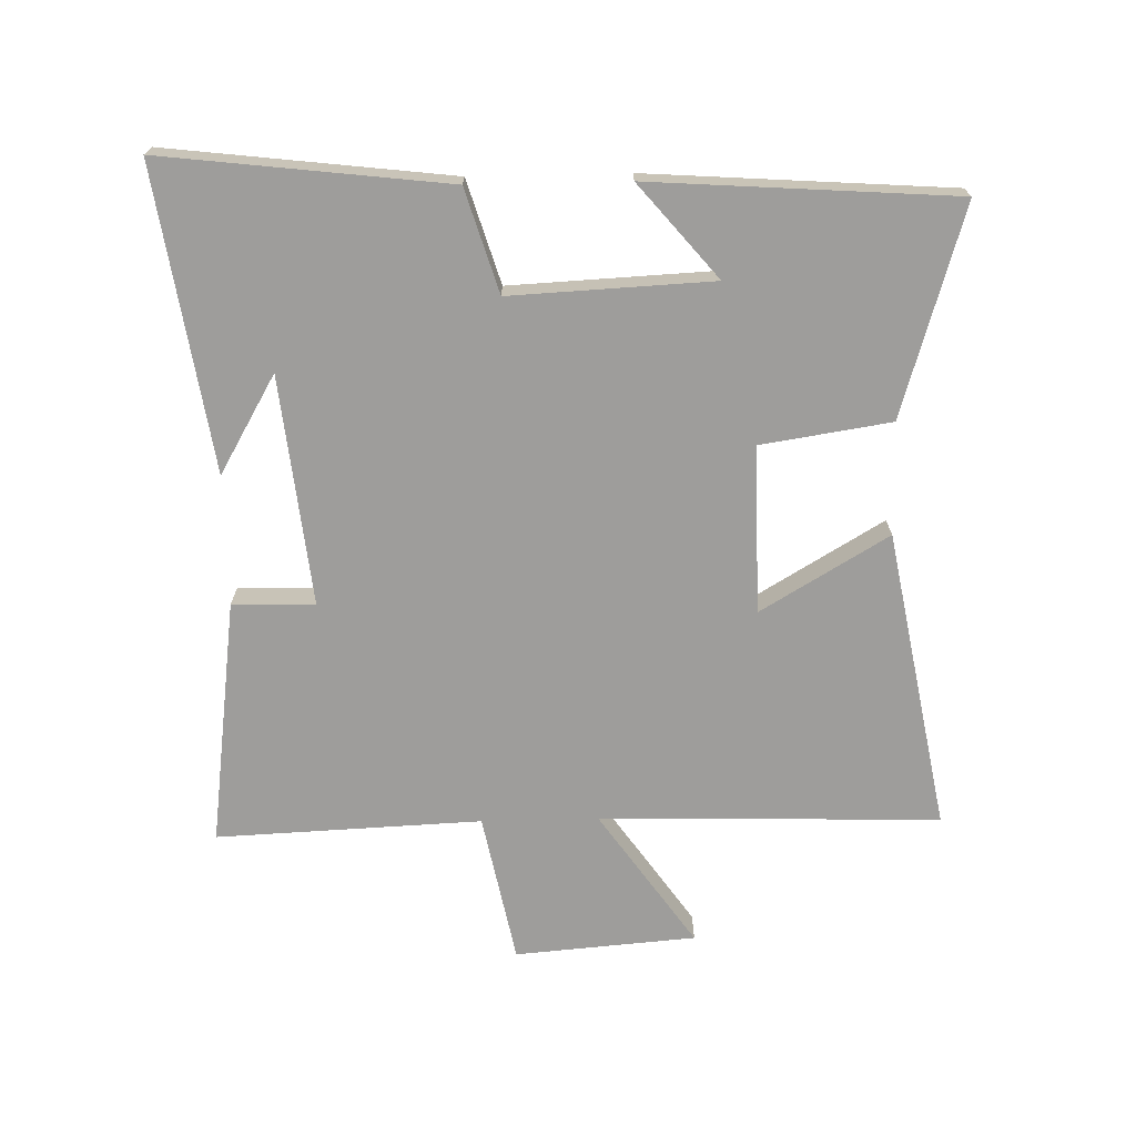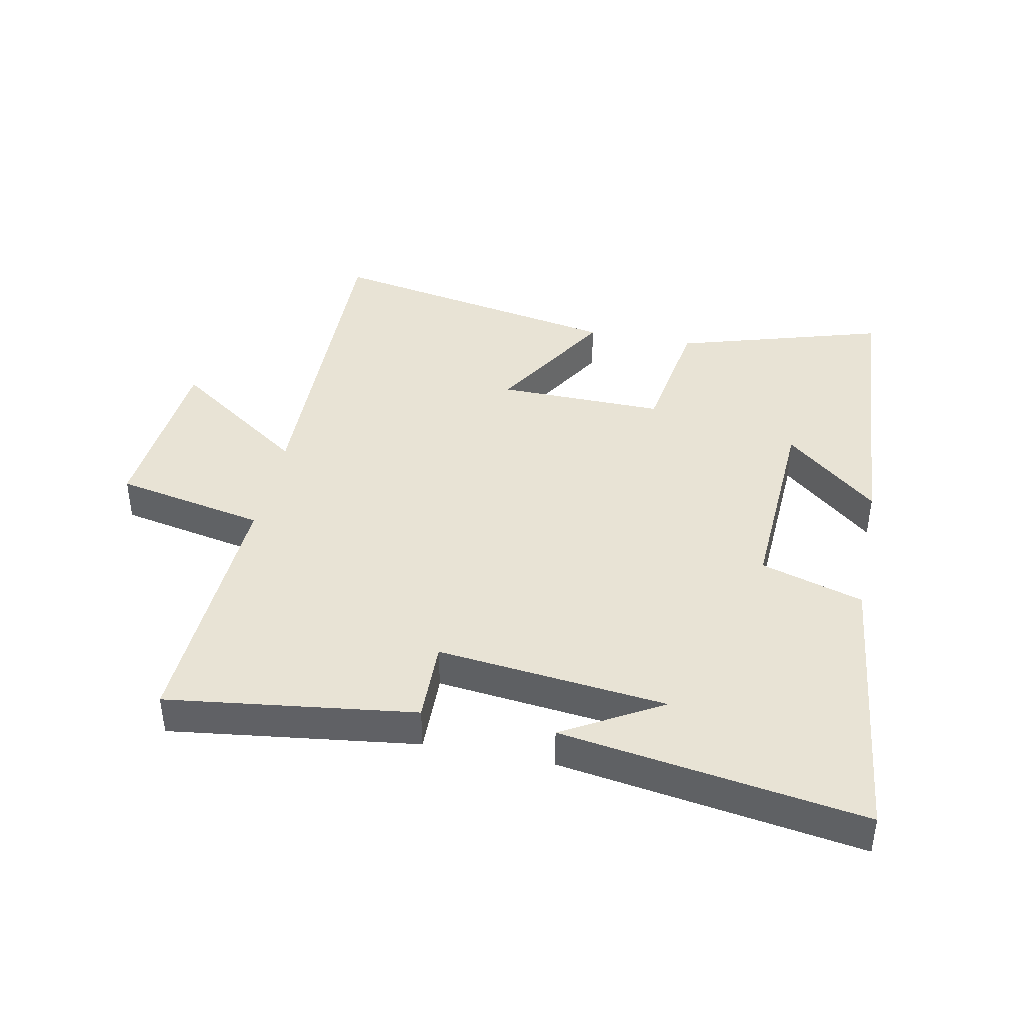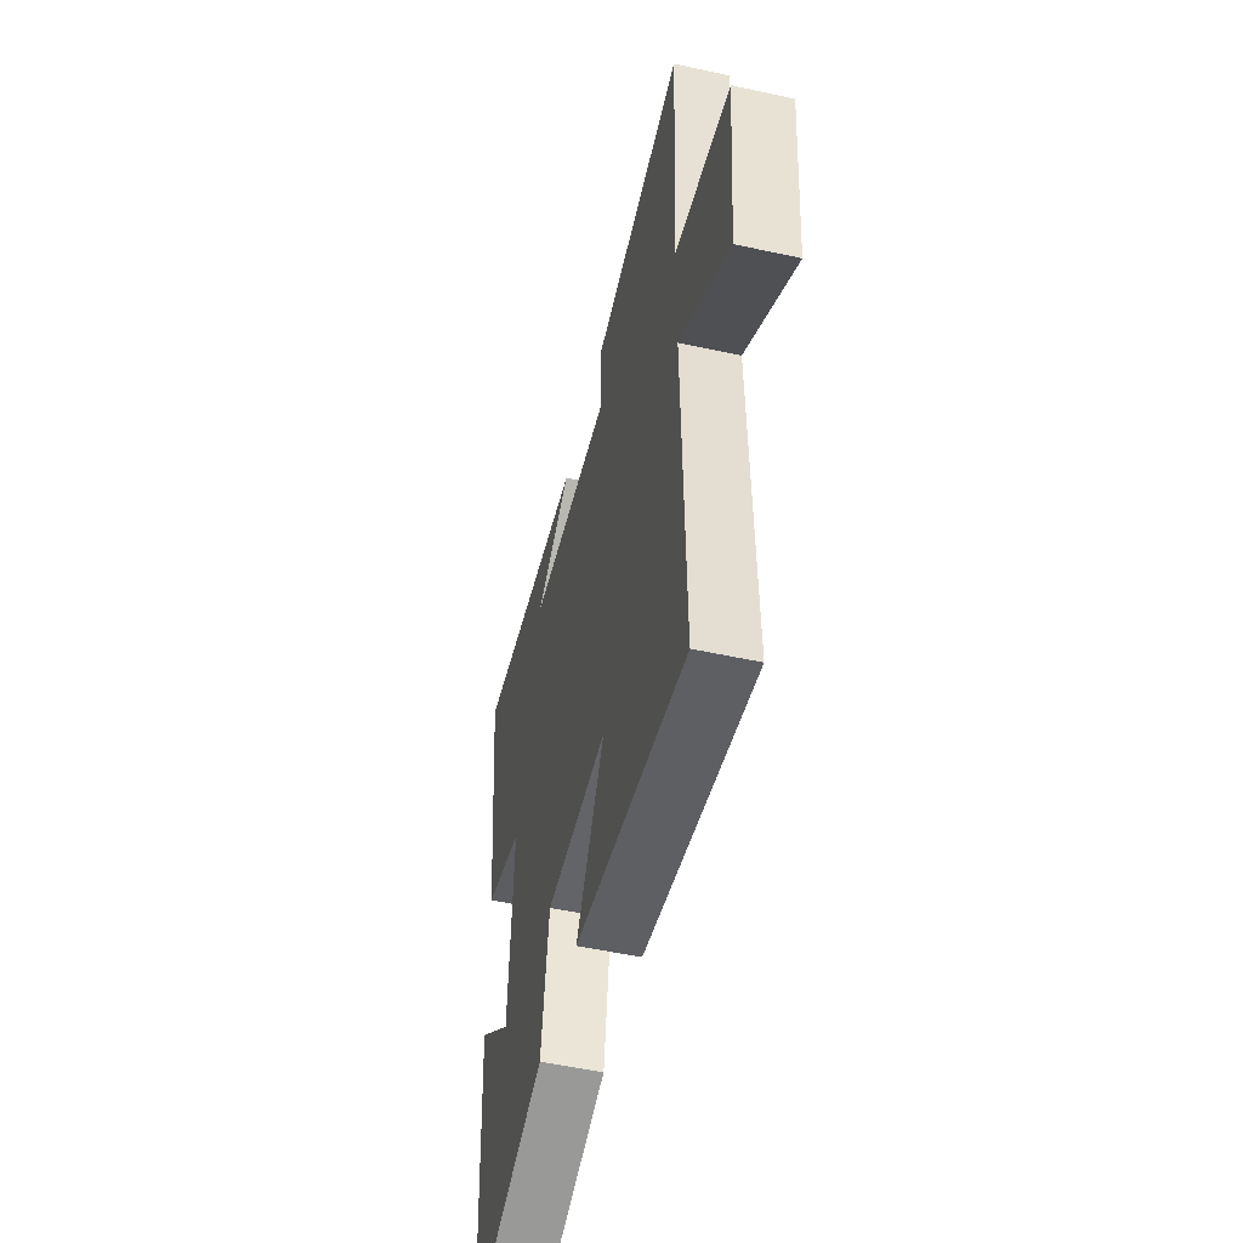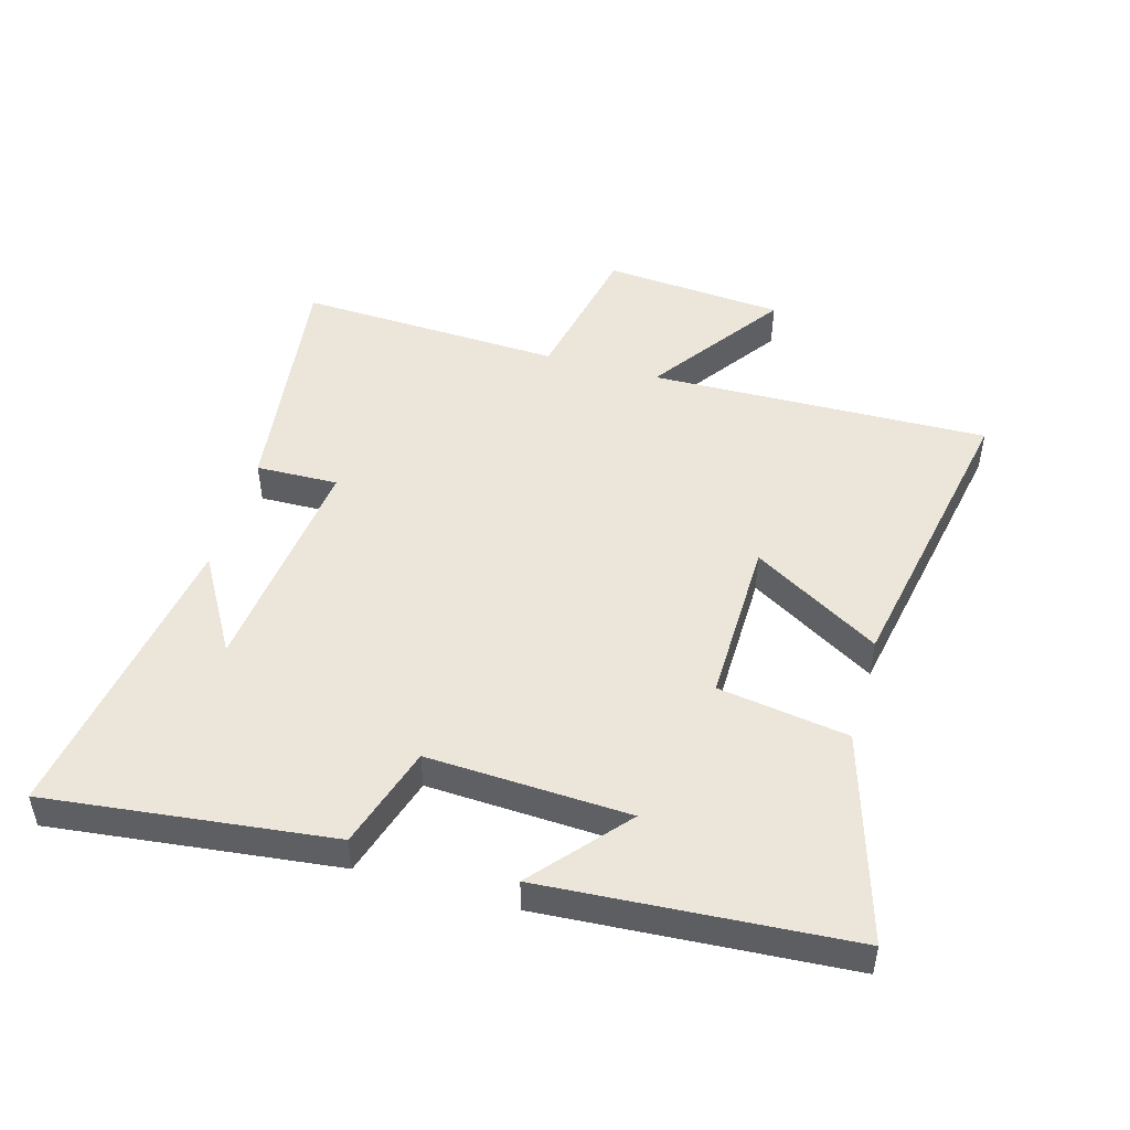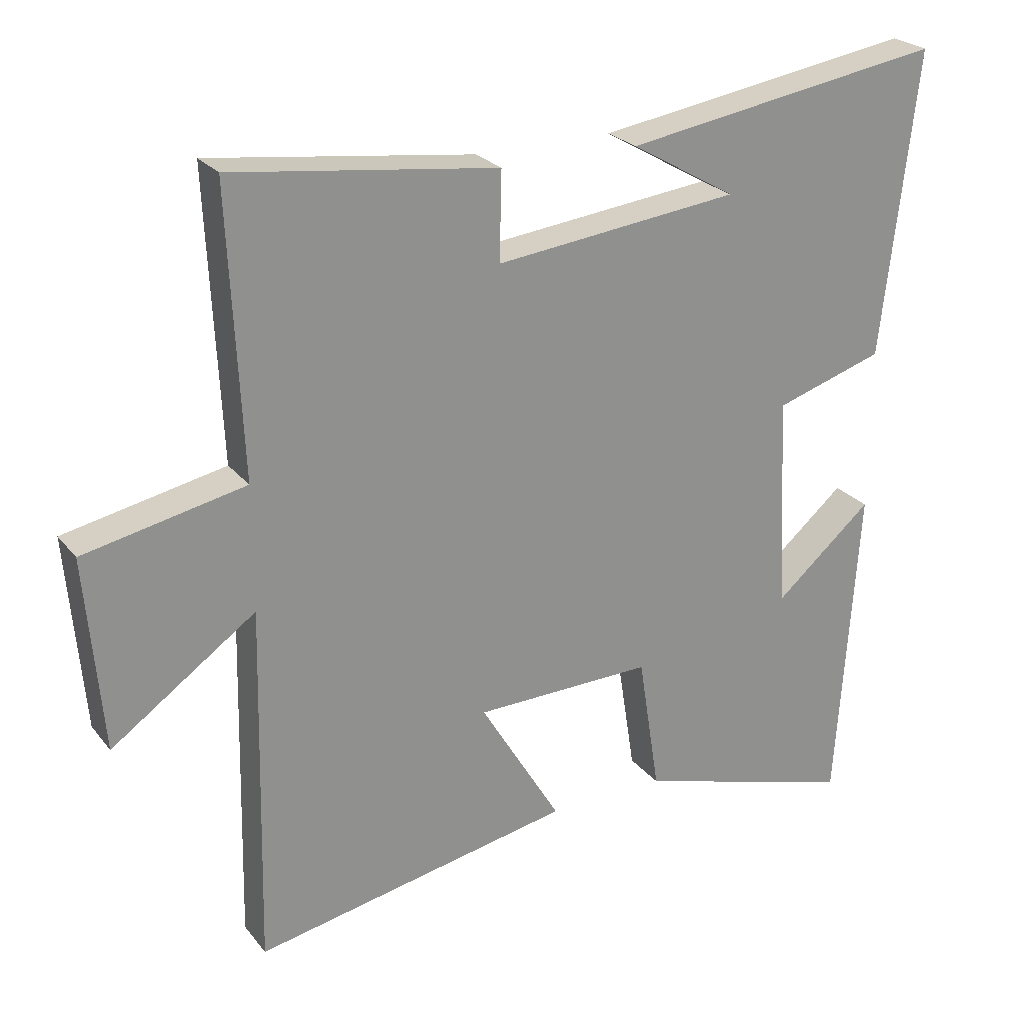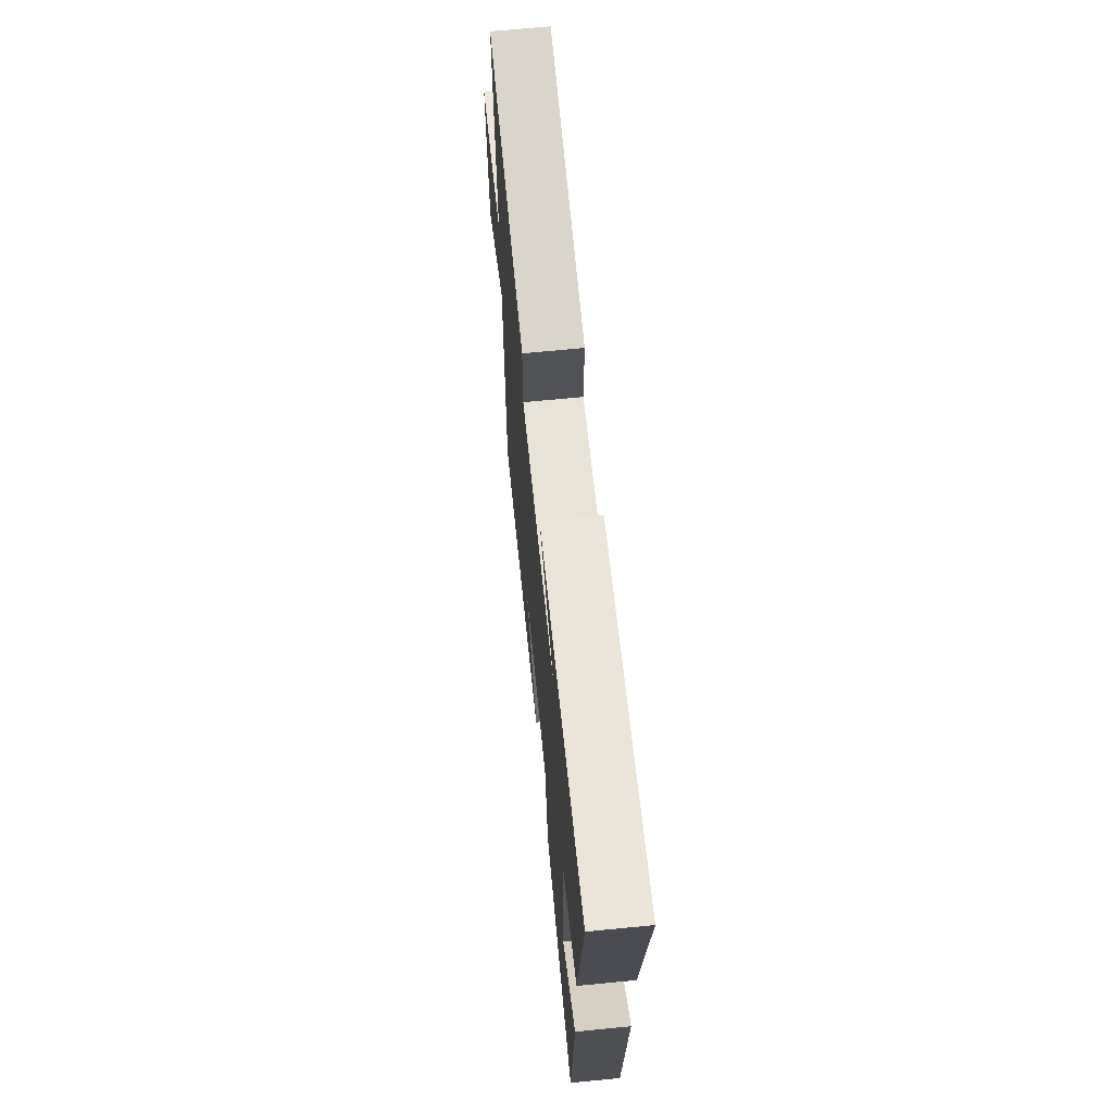
<metadata>
{"format":"obj","ext":"obj","renderer":"f3d","projection":"perspective","resolution":1024,"background":"white","views":[{"elev":-70.4,"azim":91.2,"up":"+Y"},{"elev":41.1,"azim":11.4,"up":"+Y"},{"elev":-52.2,"azim":-103.3,"up":"+Z"},{"elev":48.2,"azim":105.9,"up":"+Y"},{"elev":24.8,"azim":-29.1,"up":"+Z"},{"elev":67.4,"azim":84.4,"up":"+Z"}]}
</metadata>
<code>
v -0.512 0.07 -0.589
v -0.5 0.07 -0.052
v -0.714 0.07 -0.202
v -0.738 0.07 0.084
v -0.5 0.07 0.132
v -0.519 0.07 0.551
v -0.128 0.07 0.5
v -0.131 0.07 0.37
v 0.231 0.07 0.41
v 0.076 0.07 0.5
v 0.552 0.07 0.574
v 0.5 0.07 0.125
v 0.338 0.07 0.075
v 0.354 0.07 -0.243
v 0.5 0.07 -0.119
v 0.468 0.07 -0.599
v 0.138 0.07 -0.5
v 0.106 0.07 -0.295
v -0.158 0.07 -0.299
v -0.038 0.07 -0.5
v -0.512 0 -0.589
v -0.5 0 -0.052
v -0.714 0 -0.202
v -0.738 0 0.084
v -0.5 0 0.132
v -0.519 0 0.551
v -0.128 0 0.5
v -0.131 0 0.37
v 0.231 0 0.41
v 0.076 0 0.5
v 0.552 0 0.574
v 0.5 0 0.125
v 0.338 0 0.075
v 0.354 0 -0.243
v 0.5 0 -0.119
v 0.468 0 -0.599
v 0.138 0 -0.5
v 0.106 0 -0.295
v -0.158 0 -0.299
v -0.038 0 -0.5
f 19 20 1 2
f 18 19 2
f 16 17 18
f 14 15 16
f 14 16 18
f 13 14 18 2
f 11 12 13 2
f 9 10 11
f 5 6 7 8
f 5 8 9
f 2 3 4 5
f 2 5 9
f 2 9 11
f 22 21 40 39
f 22 39 38
f 38 37 36
f 36 35 34
f 38 36 34
f 22 38 34 33
f 22 33 32 31
f 31 30 29
f 28 27 26 25
f 29 28 25
f 25 24 23 22
f 29 25 22
f 31 29 22
f 1 21 22 2
f 2 22 23 3
f 3 23 24 4
f 4 24 25 5
f 5 25 26 6
f 6 26 27 7
f 7 27 28 8
f 8 28 29 9
f 9 29 30 10
f 10 30 31 11
f 11 31 32 12
f 12 32 33 13
f 13 33 34 14
f 14 34 35 15
f 15 35 36 16
f 16 36 37 17
f 17 37 38 18
f 18 38 39 19
f 19 39 40 20
f 20 40 21 1

</code>
